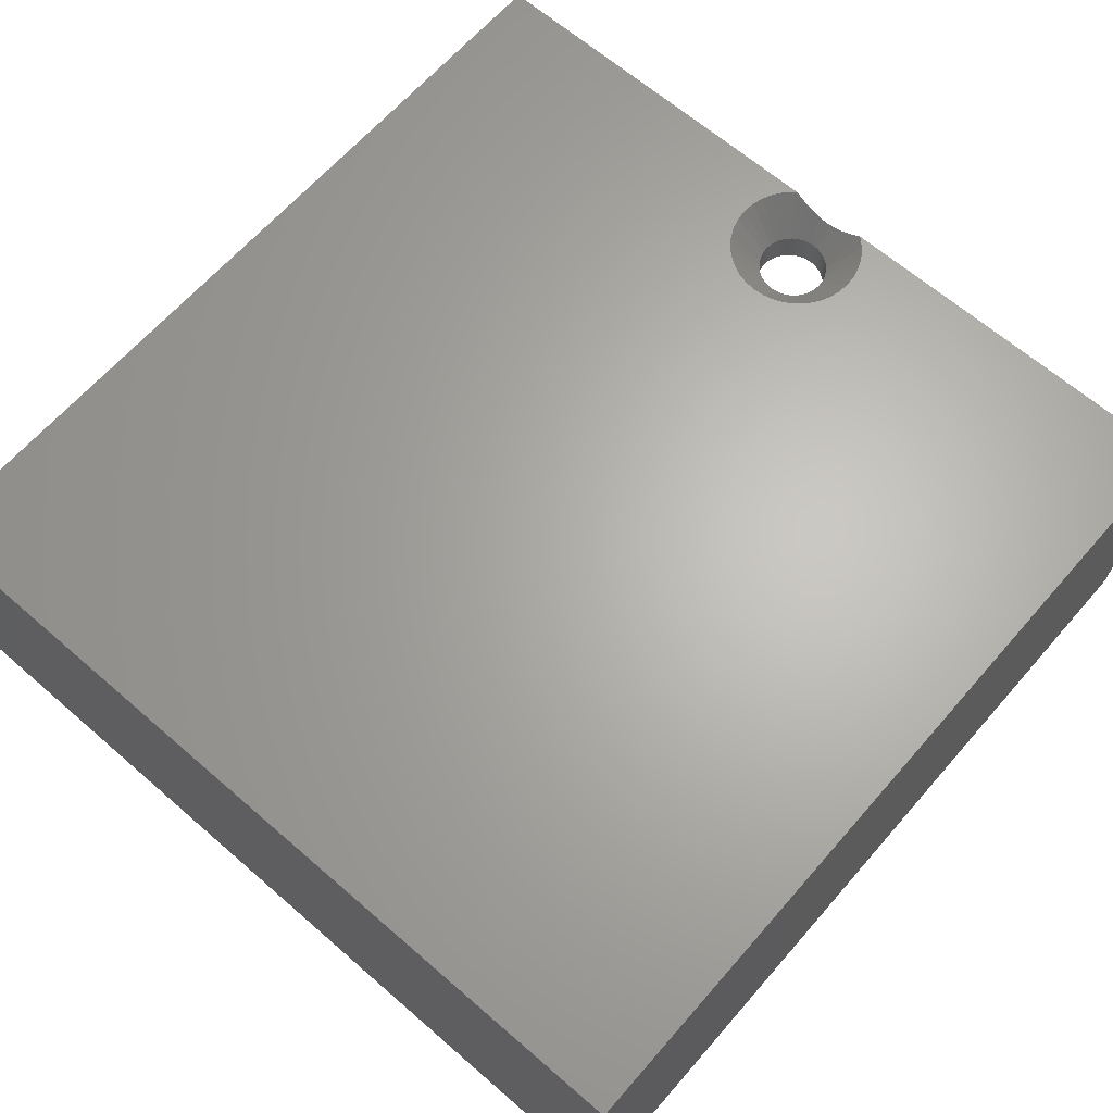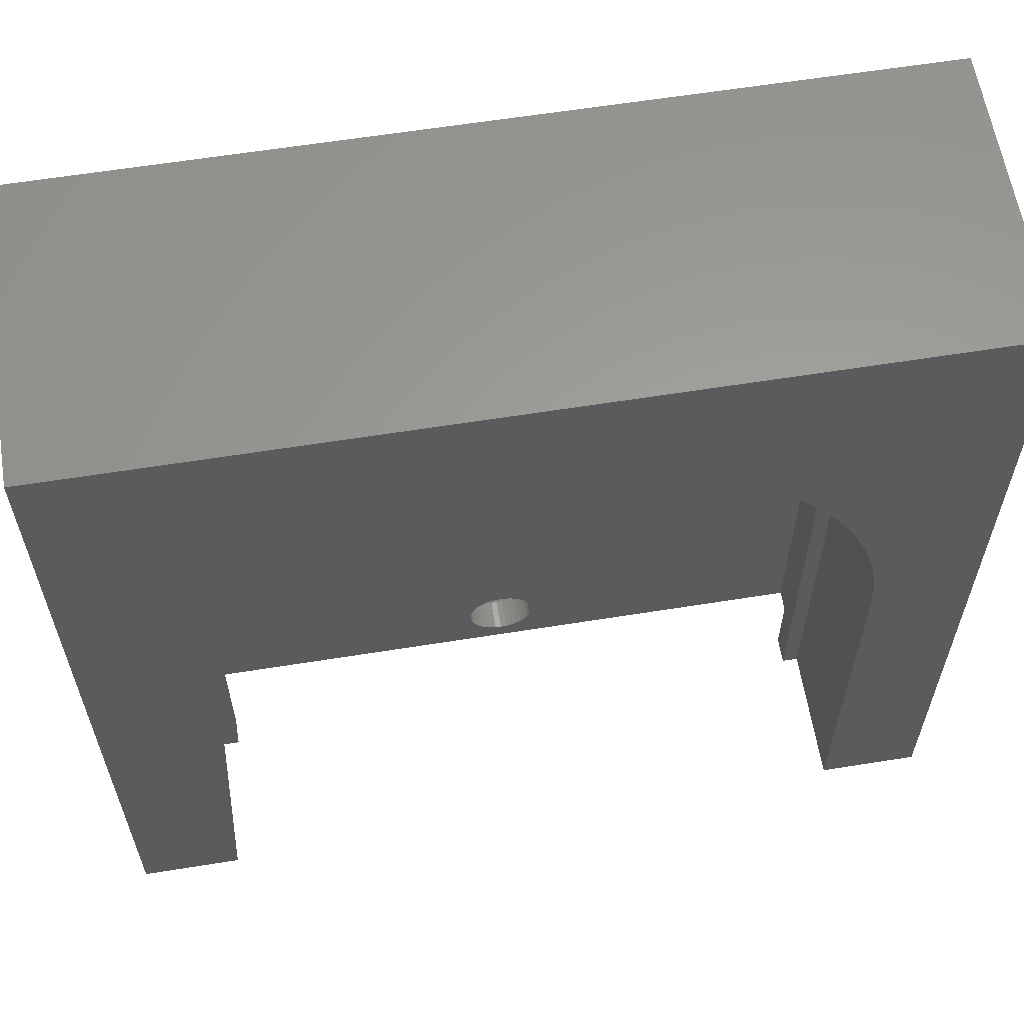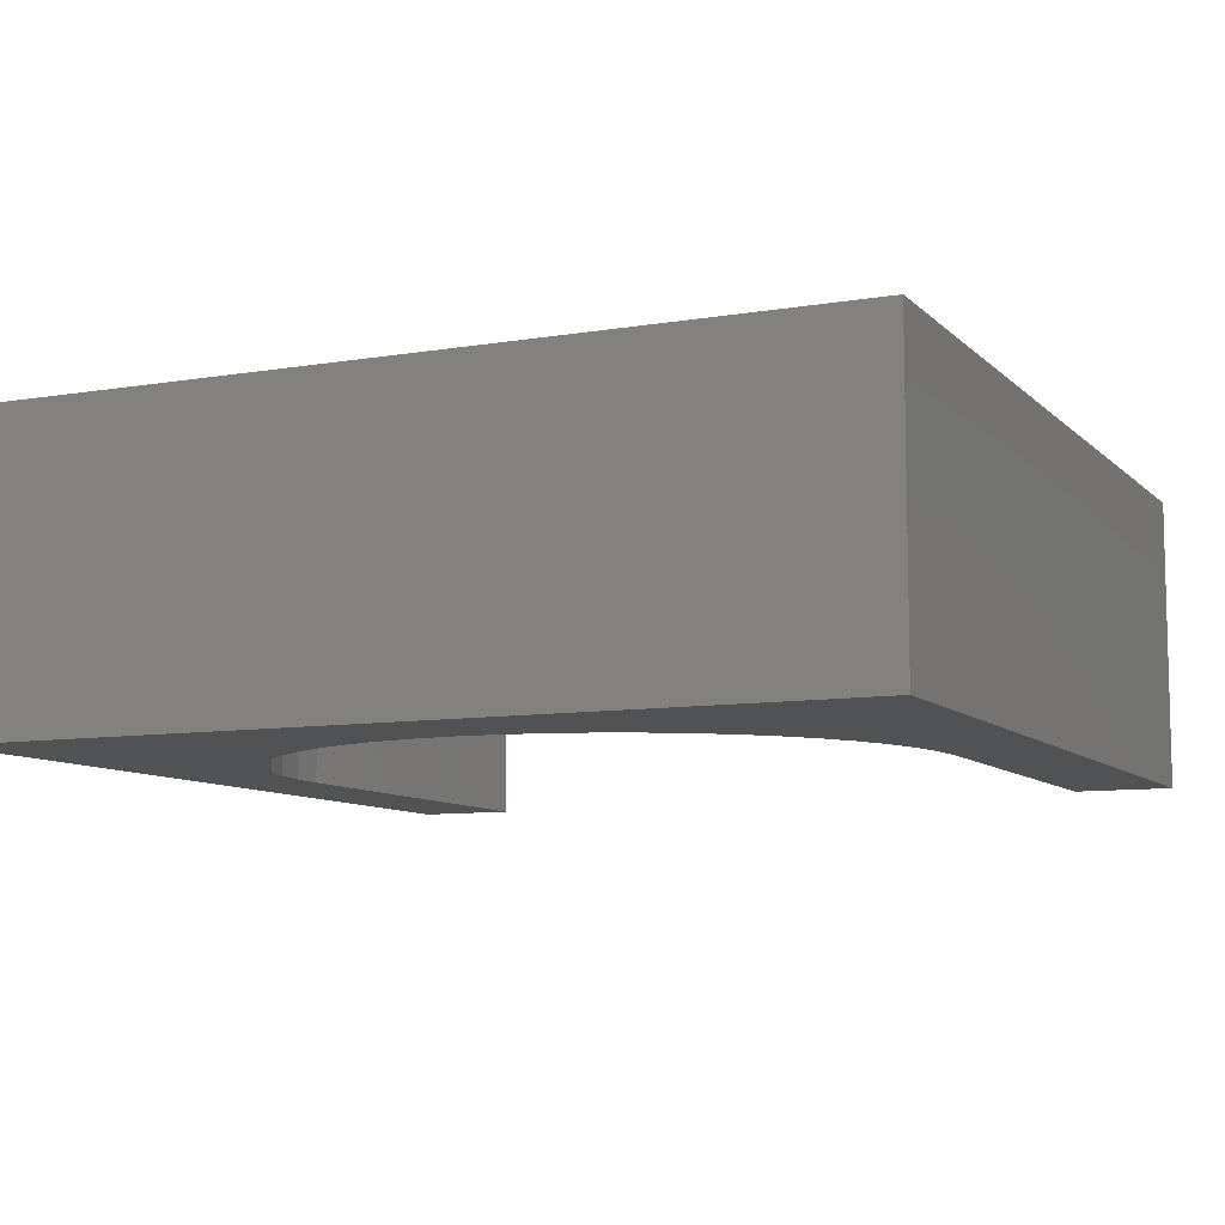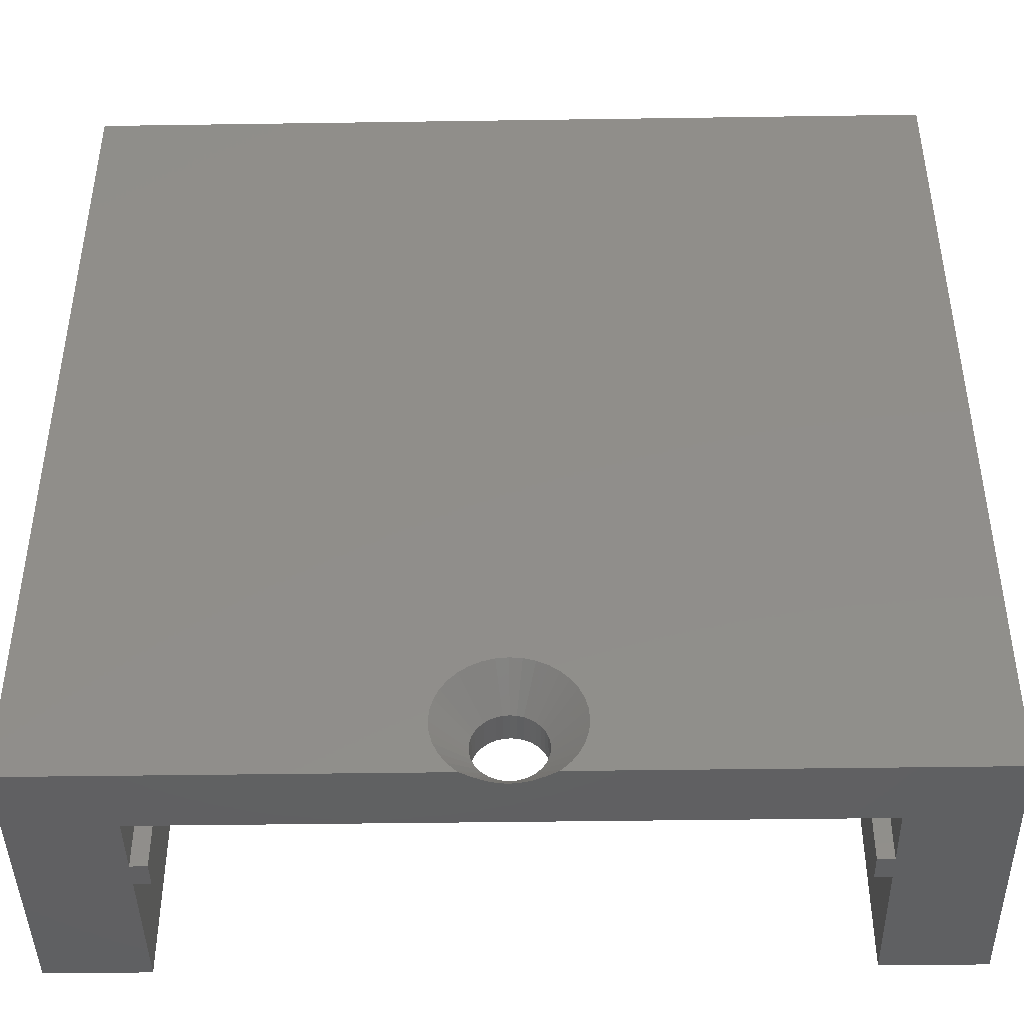
<metadata>
{"format":"stl","ext":"stl","renderer":"f3d","projection":"perspective","resolution":1024,"background":"white","views":[{"elev":65.0,"azim":-138.9,"up":"+Z"},{"elev":61.1,"azim":170.7,"up":"+Y"},{"elev":-8.8,"azim":-155.5,"up":"+Z"},{"elev":-43.1,"azim":1.0,"up":"+Y"}]}
</metadata>
<code>
# stl→obj: 344 verts, 584 faces
v 17.55 0 11
v 32 0 11
v 17.62 0.06398 11
v 17.94 0.3755 11
v 18.49 1.561 11
v 18.53 2 11
v 18.49 2.439 11
v 16.86 4.375 11
v 17.26 4.189 11
v 32 32 11
v 18.19 3.264 11
v 18.37 2.864 11
v 18.37 1.136 11
v 18.19 0.7363 11
v 17.62 3.936 11
v 17.94 3.625 11
v 14.45 0 11
v 14.38 0.06398 11
v 6.939e-15 0 11
v 14.06 0.3755 11
v 13.81 0.7363 11
v 13.63 1.136 11
v 13.51 1.561 11
v 13.47 2 11
v 13.51 2.439 11
v 13.63 2.864 11
v 0 32 11
v 13.81 3.264 11
v 14.06 3.625 11
v 14.38 3.936 11
v 14.74 4.189 11
v 15.14 4.375 11
v 15.56 4.489 11
v 16 4.527 11
v 16.44 4.489 11
v 28.25 15.5 3.469e-15
v 28.25 15.5 5.2
v 28.16 16.98 3.469e-15
v 28.16 16.98 5.2
v 27.89 18.43 3.469e-15
v 27.89 18.43 5.2
v 27.45 19.84 3.469e-15
v 27.45 19.84 5.2
v 26.85 21.19 3.469e-15
v 26.85 21.19 5.2
v 26.08 22.46 3.469e-15
v 26.08 22.46 5.2
v 25.17 23.62 3.469e-15
v 25.17 23.62 5.2
v 24.12 24.67 3.469e-15
v 24.12 24.67 5.2
v 22.96 25.58 3.469e-15
v 22.96 25.58 5.2
v 21.69 26.35 3.469e-15
v 21.69 26.35 5.2
v 20.34 26.95 3.469e-15
v 20.34 26.95 5.2
v 18.93 27.39 3.469e-15
v 18.93 27.39 5.2
v 17.48 27.66 3.469e-15
v 17.48 27.66 5.2
v 16 27.75 3.469e-15
v 16 27.75 5.2
v 14.52 27.66 3.469e-15
v 14.52 27.66 5.2
v 13.07 27.39 3.469e-15
v 13.07 27.39 5.2
v 11.66 26.95 3.469e-15
v 11.66 26.95 5.2
v 10.31 26.35 3.469e-15
v 10.31 26.35 5.2
v 9.041 25.58 3.469e-15
v 9.041 25.58 5.2
v 7.877 24.67 3.469e-15
v 7.877 24.67 5.2
v 6.831 23.62 3.469e-15
v 6.831 23.62 5.2
v 5.918 22.46 3.469e-15
v 5.918 22.46 5.2
v 5.153 21.19 3.469e-15
v 5.153 21.19 5.2
v 4.546 19.84 3.469e-15
v 4.546 19.84 5.2
v 4.106 18.43 3.469e-15
v 4.106 18.43 5.2
v 3.839 16.98 3.469e-15
v 3.839 16.98 5.2
v 3.75 15.5 3.469e-15
v 3.75 15.5 5.2
v 28.25 15.5 6.2
v 28.25 15.5 8.4
v 28.16 16.98 6.2
v 28.16 16.98 8.4
v 27.89 18.43 6.2
v 27.89 18.43 8.4
v 27.45 19.84 6.2
v 27.45 19.84 8.4
v 26.85 21.19 6.2
v 26.85 21.19 8.4
v 26.08 22.46 6.2
v 26.08 22.46 8.4
v 25.17 23.62 6.2
v 25.17 23.62 8.4
v 24.12 24.67 6.2
v 24.12 24.67 8.4
v 22.96 25.58 6.2
v 22.96 25.58 8.4
v 21.69 26.35 6.2
v 21.69 26.35 8.4
v 20.34 26.95 6.2
v 20.34 26.95 8.4
v 18.93 27.39 6.2
v 18.93 27.39 8.4
v 17.48 27.66 6.2
v 17.48 27.66 8.4
v 16 27.75 6.2
v 16 27.75 8.4
v 14.52 27.66 6.2
v 14.52 27.66 8.4
v 13.07 27.39 6.2
v 13.07 27.39 8.4
v 11.66 26.95 6.2
v 11.66 26.95 8.4
v 10.31 26.35 6.2
v 10.31 26.35 8.4
v 9.041 25.58 6.2
v 9.041 25.58 8.4
v 7.877 24.67 6.2
v 7.877 24.67 8.4
v 6.831 23.62 6.2
v 6.831 23.62 8.4
v 5.918 22.46 6.2
v 5.918 22.46 8.4
v 5.153 21.19 6.2
v 5.153 21.19 8.4
v 4.546 19.84 6.2
v 4.546 19.84 8.4
v 4.106 18.43 6.2
v 4.106 18.43 8.4
v 3.839 16.98 6.2
v 3.839 16.98 8.4
v 3.75 15.5 6.2
v 3.75 15.5 8.4
v 4.35 17.03 5.2
v 4.35 17.03 6.2
v 4.35 6.939e-15 5.2
v 4.35 6.939e-15 6.2
v 3.75 6.939e-15 8.4
v 14.7 2 8.4
v 14.72 1.774 8.4
v 14.78 1.555 8.4
v 14.87 1.35 8.4
v 15 1.164 8.4
v 15.16 1.004 8.4
v 15.35 0.8742 8.4
v 15.56 0.7784 8.4
v 14.87 2.65 8.4
v 14.78 2.445 8.4
v 16.44 0.7784 8.4
v 16.65 0.8742 8.4
v 28.25 6.939e-15 8.4
v 16.84 1.004 8.4
v 17 1.164 8.4
v 14.72 2.226 8.4
v 15.77 0.7198 8.4
v 16 0.7 8.4
v 16.23 0.7198 8.4
v 17.13 1.35 8.4
v 17.22 1.555 8.4
v 17.28 1.774 8.4
v 17.3 2 8.4
v 17.28 2.226 8.4
v 17.22 2.445 8.4
v 15.35 3.126 8.4
v 15.16 2.996 8.4
v 15 2.836 8.4
v 15.77 3.28 8.4
v 16 3.3 8.4
v 15.56 3.222 8.4
v 17.13 2.65 8.4
v 17 2.836 8.4
v 16.84 2.996 8.4
v 16.65 3.126 8.4
v 16.44 3.222 8.4
v 16.23 3.28 8.4
v 28.25 6.939e-15 6.2
v 27.65 17.03 6.2
v 27.65 6.939e-15 6.2
v 3.75 6.939e-15 6.2
v 27.38 18.41 6.2
v 26.95 19.76 6.2
v 26.36 21.04 6.2
v 25.63 22.24 6.2
v 24.75 23.34 6.2
v 23.75 24.33 6.2
v 22.64 25.2 6.2
v 21.43 25.92 6.2
v 20.14 26.5 6.2
v 18.79 26.91 6.2
v 17.41 27.17 6.2
v 16 27.25 6.2
v 14.59 27.17 6.2
v 13.21 26.91 6.2
v 11.86 26.5 6.2
v 10.57 25.92 6.2
v 9.364 25.2 6.2
v 8.251 24.33 6.2
v 7.249 23.34 6.2
v 6.373 22.24 6.2
v 5.636 21.04 6.2
v 5.048 19.76 6.2
v 4.617 18.41 6.2
v 27.65 17.03 5.2
v 27.65 6.939e-15 5.2
v 28.25 6.939e-15 5.2
v 3.75 6.939e-15 5.2
v 4.617 18.41 5.2
v 5.048 19.76 5.2
v 5.636 21.04 5.2
v 6.373 22.24 5.2
v 7.249 23.34 5.2
v 8.251 24.33 5.2
v 9.364 25.2 5.2
v 10.57 25.92 5.2
v 11.86 26.5 5.2
v 13.21 26.91 5.2
v 14.59 27.17 5.2
v 16 27.25 5.2
v 17.41 27.17 5.2
v 18.79 26.91 5.2
v 20.14 26.5 5.2
v 21.43 25.92 5.2
v 22.64 25.2 5.2
v 23.75 24.33 5.2
v 24.75 23.34 5.2
v 25.63 22.24 5.2
v 26.36 21.04 5.2
v 26.95 19.76 5.2
v 27.38 18.41 5.2
v 28.25 6.939e-15 4.337e-15
v 28.25 15.5 4.337e-15
v 6.939e-15 0 0
v 0 32 0
v 14.85 0 10.75
v 28.25 0 6.2
v 27.65 0 6.2
v 27.65 0 5.2
v 3.75 0 0
v 3.75 0 5.2
v 28.25 0 5.204e-15
v 32 0 0
v 28.25 0 5.2
v 17.15 0 10.75
v 16.73 0 10.54
v 28.25 0 8.4
v 4.35 0 5.2
v 4.35 0 6.2
v 3.75 0 6.2
v 3.75 0 8.4
v 16.18 0 10.4
v 16 0 10.39
v 15.82 0 10.4
v 15.65 0 10.43
v 15.46 0 10.48
v 15.27 0 10.54
v 16.54 0 10.48
v 16.35 0 10.43
v 32 32 0
v 28.16 16.98 0
v 27.89 18.43 0
v 27.45 19.84 0
v 26.85 21.19 0
v 26.08 22.46 0
v 6.831 23.62 0
v 5.918 22.46 0
v 28.25 15.5 0
v 28.25 0 0
v 25.17 23.62 0
v 24.12 24.67 0
v 22.96 25.58 0
v 10.31 26.35 0
v 11.66 26.95 0
v 13.07 27.39 0
v 9.041 25.58 0
v 7.877 24.67 0
v 21.69 26.35 0
v 20.34 26.95 0
v 18.93 27.39 0
v 17.48 27.66 0
v 16 27.75 0
v 14.52 27.66 0
v 5.153 21.19 0
v 4.546 19.84 0
v 4.106 18.43 0
v 3.75 15.5 0
v 3.839 16.98 0
v 3.75 15.5 1.926e-31
v 3.75 6.939e-15 2.449e-16
v 17.3 2 9.588
v 17.28 2.226 9.588
v 17.22 2.445 9.588
v 17.13 2.65 9.588
v 17 2.836 9.588
v 16.84 2.996 9.588
v 16.65 3.126 9.588
v 16.44 3.222 9.588
v 16.23 3.28 9.588
v 16 3.3 9.588
v 15.77 3.28 9.588
v 15.56 3.222 9.588
v 15.35 3.126 9.588
v 15.16 2.996 9.588
v 15 2.836 9.588
v 14.87 2.65 9.588
v 14.78 2.445 9.588
v 14.72 2.226 9.588
v 14.7 2 9.588
v 14.72 1.774 9.588
v 14.78 1.555 9.588
v 14.87 1.35 9.588
v 15 1.164 9.588
v 15.16 1.004 9.588
v 15.35 0.8742 9.588
v 15.56 0.7784 9.588
v 15.77 0.7198 9.588
v 16 0.7 9.588
v 16.23 0.7198 9.588
v 16.44 0.7784 9.588
v 16.65 0.8742 9.588
v 16.84 1.004 9.588
v 17 1.164 9.588
v 17.13 1.35 9.588
v 17.22 1.555 9.588
v 17.28 1.774 9.588
v 16.18 -8.674e-16 10.4
v 17.55 2.602e-15 11
v 16.73 1.431e-14 10.54
v 16.54 -8.674e-16 10.48
v 16 8.674e-15 10.39
v 15.82 2.645e-14 10.4
v 15.65 1.084e-13 10.43
v 15.46 -4.337e-16 10.48
v 14.85 -4.337e-16 10.75
v 14.45 4.337e-16 11
f 1 2 3
f 3 2 4
f 5 2 6
f 6 2 7
f 8 9 10
f 10 11 2
f 2 11 12
f 2 12 7
f 5 13 2
f 2 13 14
f 2 14 4
f 9 15 10
f 10 15 16
f 10 16 11
f 17 18 19
f 19 18 20
f 19 20 21
f 21 22 19
f 19 22 23
f 19 23 24
f 24 25 19
f 19 25 26
f 19 26 27
f 27 26 28
f 27 28 29
f 29 30 27
f 27 30 31
f 27 31 32
f 32 33 27
f 27 33 34
f 27 34 10
f 10 34 35
f 10 35 8
f 36 37 38
f 38 37 39
f 38 39 40
f 40 39 41
f 40 41 42
f 42 41 43
f 42 43 44
f 44 43 45
f 44 45 46
f 46 45 47
f 46 47 48
f 48 47 49
f 48 49 50
f 50 49 51
f 50 51 52
f 52 51 53
f 52 53 54
f 54 53 55
f 54 55 56
f 56 55 57
f 56 57 58
f 58 57 59
f 58 59 60
f 60 59 61
f 60 61 62
f 62 61 63
f 62 63 64
f 64 63 65
f 64 65 66
f 66 65 67
f 66 67 68
f 68 67 69
f 68 69 70
f 70 69 71
f 70 71 72
f 72 71 73
f 72 73 74
f 74 73 75
f 74 75 76
f 76 75 77
f 76 77 78
f 78 77 79
f 78 79 80
f 80 79 81
f 80 81 82
f 82 81 83
f 82 83 84
f 84 83 85
f 84 85 86
f 86 85 87
f 86 87 88
f 88 87 89
f 90 91 92
f 92 91 93
f 92 93 94
f 94 93 95
f 94 95 96
f 96 95 97
f 96 97 98
f 98 97 99
f 98 99 100
f 100 99 101
f 100 101 102
f 102 101 103
f 102 103 104
f 104 103 105
f 104 105 106
f 106 105 107
f 106 107 108
f 108 107 109
f 108 109 110
f 110 109 111
f 110 111 112
f 112 111 113
f 112 113 114
f 114 113 115
f 114 115 116
f 116 115 117
f 116 117 118
f 118 117 119
f 118 119 120
f 120 119 121
f 120 121 122
f 122 121 123
f 122 123 124
f 124 123 125
f 124 125 126
f 126 125 127
f 126 127 128
f 128 127 129
f 128 129 130
f 130 129 131
f 130 131 132
f 132 131 133
f 132 133 134
f 134 133 135
f 134 135 136
f 136 135 137
f 136 137 138
f 138 137 139
f 138 139 140
f 140 139 141
f 140 141 142
f 142 141 143
f 144 145 146
f 146 145 147
f 148 149 150
f 150 151 148
f 148 151 152
f 148 152 153
f 153 154 148
f 148 154 155
f 148 155 156
f 157 158 143
f 159 160 161
f 161 160 162
f 161 162 163
f 143 158 148
f 148 158 164
f 148 164 149
f 156 165 148
f 148 165 166
f 148 166 161
f 161 166 167
f 161 167 159
f 163 168 161
f 161 168 169
f 161 169 170
f 170 171 161
f 161 171 172
f 161 172 91
f 91 172 173
f 139 174 141
f 141 174 175
f 141 175 143
f 143 175 176
f 143 176 157
f 125 123 177
f 177 123 121
f 177 121 178
f 178 121 119
f 178 119 117
f 139 137 174
f 174 137 135
f 174 135 179
f 179 135 133
f 133 131 179
f 179 131 129
f 179 129 177
f 177 129 127
f 177 127 125
f 173 180 91
f 91 180 181
f 91 181 93
f 93 181 182
f 93 182 95
f 95 182 183
f 95 183 97
f 105 184 107
f 107 184 185
f 107 185 109
f 117 115 178
f 178 115 113
f 178 113 185
f 185 113 111
f 185 111 109
f 105 103 184
f 184 103 101
f 184 101 183
f 183 101 99
f 183 99 97
f 186 161 90
f 90 161 91
f 187 188 186
f 189 147 142
f 142 147 145
f 186 90 187
f 187 90 92
f 187 92 190
f 190 92 94
f 190 94 191
f 191 94 96
f 191 96 192
f 192 96 98
f 192 98 193
f 193 98 100
f 193 100 194
f 194 100 102
f 194 102 195
f 195 102 104
f 195 104 196
f 196 104 106
f 196 106 197
f 197 106 108
f 197 108 198
f 198 108 110
f 198 110 199
f 199 110 112
f 199 112 200
f 200 112 114
f 200 114 201
f 201 114 116
f 201 116 202
f 202 116 118
f 202 118 203
f 203 118 120
f 203 120 204
f 204 120 122
f 204 122 205
f 205 122 124
f 205 124 206
f 206 124 126
f 206 126 207
f 207 126 128
f 207 128 208
f 208 128 130
f 208 130 209
f 209 130 132
f 209 132 210
f 210 132 134
f 210 134 211
f 211 134 136
f 211 136 212
f 212 136 138
f 212 138 145
f 145 138 140
f 145 140 142
f 187 213 188
f 188 213 214
f 215 214 37
f 37 214 213
f 144 146 216
f 216 89 144
f 144 89 87
f 144 87 217
f 217 87 85
f 217 85 218
f 218 85 83
f 218 83 219
f 219 83 81
f 219 81 220
f 220 81 79
f 220 79 221
f 221 79 77
f 221 77 222
f 222 77 75
f 222 75 223
f 223 75 73
f 223 73 224
f 224 73 71
f 224 71 225
f 225 71 69
f 225 69 226
f 226 69 67
f 226 67 227
f 227 67 65
f 227 65 228
f 228 65 63
f 228 63 229
f 229 63 61
f 229 61 230
f 230 61 59
f 230 59 231
f 231 59 57
f 231 57 232
f 232 57 55
f 232 55 233
f 233 55 53
f 233 53 234
f 234 53 51
f 234 51 235
f 235 51 49
f 235 49 236
f 236 49 47
f 236 47 237
f 237 47 45
f 237 45 238
f 238 45 43
f 238 43 239
f 239 43 41
f 239 41 213
f 213 41 39
f 213 39 37
f 240 215 241
f 241 215 37
f 242 19 243
f 243 19 27
f 244 17 19
f 245 246 247
f 242 248 19
f 19 248 249
f 250 251 252
f 252 251 2
f 253 254 255
f 256 257 249
f 249 257 258
f 249 258 19
f 19 258 259
f 19 259 244
f 247 252 245
f 245 252 2
f 245 2 255
f 255 2 1
f 255 1 253
f 255 260 261
f 255 261 259
f 259 261 262
f 259 262 263
f 263 264 259
f 259 264 265
f 259 265 244
f 254 266 255
f 255 266 267
f 255 267 260
f 10 2 268
f 268 2 251
f 243 27 268
f 268 27 10
f 269 270 268
f 270 271 268
f 268 271 272
f 268 272 273
f 243 274 275
f 269 268 276
f 276 268 251
f 276 251 277
f 273 278 268
f 268 278 279
f 268 279 280
f 281 243 282
f 282 243 283
f 281 284 243
f 243 284 285
f 243 285 274
f 280 286 268
f 268 286 287
f 268 287 288
f 288 289 268
f 268 289 290
f 268 290 243
f 243 290 291
f 243 291 283
f 275 292 243
f 243 292 293
f 243 293 294
f 248 242 295
f 295 242 243
f 295 243 296
f 296 243 294
f 89 216 297
f 297 216 298
f 143 148 142
f 142 148 189
f 145 144 212
f 212 144 217
f 212 217 211
f 211 217 218
f 211 218 210
f 210 218 219
f 210 219 209
f 209 219 220
f 209 220 208
f 208 220 221
f 208 221 207
f 207 221 222
f 207 222 206
f 206 222 223
f 206 223 205
f 205 223 224
f 205 224 204
f 204 224 225
f 204 225 203
f 203 225 226
f 203 226 202
f 202 226 227
f 202 227 201
f 201 227 228
f 201 228 200
f 200 228 229
f 200 229 199
f 199 229 230
f 199 230 198
f 198 230 231
f 198 231 197
f 197 231 232
f 197 232 196
f 196 232 233
f 196 233 195
f 195 233 234
f 195 234 194
f 194 234 235
f 194 235 193
f 193 235 236
f 193 236 192
f 192 236 237
f 192 237 191
f 191 237 238
f 191 238 190
f 190 238 239
f 190 239 187
f 187 239 213
f 171 299 172
f 172 299 300
f 172 300 173
f 173 300 301
f 173 301 180
f 180 301 302
f 180 302 181
f 181 302 303
f 181 303 182
f 182 303 304
f 182 304 183
f 183 304 305
f 183 305 184
f 184 305 306
f 184 306 185
f 185 306 307
f 185 307 178
f 178 307 308
f 178 308 177
f 177 308 309
f 177 309 179
f 179 309 310
f 179 310 174
f 174 310 311
f 174 311 175
f 175 311 312
f 175 312 176
f 176 312 313
f 176 313 157
f 157 313 314
f 157 314 158
f 158 314 315
f 158 315 164
f 164 315 316
f 164 316 149
f 149 316 317
f 149 317 150
f 150 317 318
f 150 318 151
f 151 318 319
f 151 319 152
f 152 319 320
f 152 320 153
f 153 320 321
f 153 321 154
f 154 321 322
f 154 322 155
f 155 322 323
f 155 323 156
f 156 323 324
f 156 324 165
f 165 324 325
f 165 325 166
f 166 325 326
f 166 326 167
f 167 326 327
f 167 327 159
f 159 327 328
f 159 328 160
f 160 328 329
f 160 329 162
f 162 329 330
f 162 330 163
f 163 330 331
f 163 331 168
f 168 331 332
f 168 332 169
f 169 332 333
f 169 333 170
f 170 333 334
f 170 334 171
f 171 334 299
f 335 267 327
f 253 336 3
f 329 328 253
f 253 328 337
f 327 267 328
f 328 267 338
f 328 338 337
f 335 327 339
f 339 327 326
f 339 326 340
f 340 326 325
f 340 325 341
f 341 325 342
f 342 325 324
f 342 324 265
f 265 324 323
f 265 323 343
f 343 323 322
f 343 322 344
f 329 253 330
f 330 253 3
f 330 3 331
f 331 3 4
f 331 4 332
f 332 4 14
f 332 14 333
f 333 14 13
f 333 13 334
f 334 13 5
f 334 5 299
f 299 5 6
f 299 6 300
f 300 6 7
f 300 7 301
f 301 7 12
f 301 12 302
f 302 12 11
f 302 11 303
f 303 11 16
f 303 16 304
f 304 16 15
f 304 15 305
f 305 15 9
f 305 9 306
f 306 9 8
f 306 8 307
f 307 8 35
f 307 35 308
f 308 35 34
f 308 34 309
f 309 34 33
f 309 33 310
f 310 33 32
f 310 32 311
f 311 32 31
f 311 31 312
f 312 31 30
f 312 30 313
f 313 30 29
f 313 29 314
f 314 29 28
f 314 28 315
f 315 28 26
f 315 26 316
f 316 26 25
f 316 25 317
f 317 25 24
f 317 24 318
f 318 24 23
f 318 23 319
f 319 23 22
f 319 22 320
f 320 22 21
f 320 21 321
f 321 21 20
f 321 20 322
f 322 20 18
f 322 18 344

</code>
